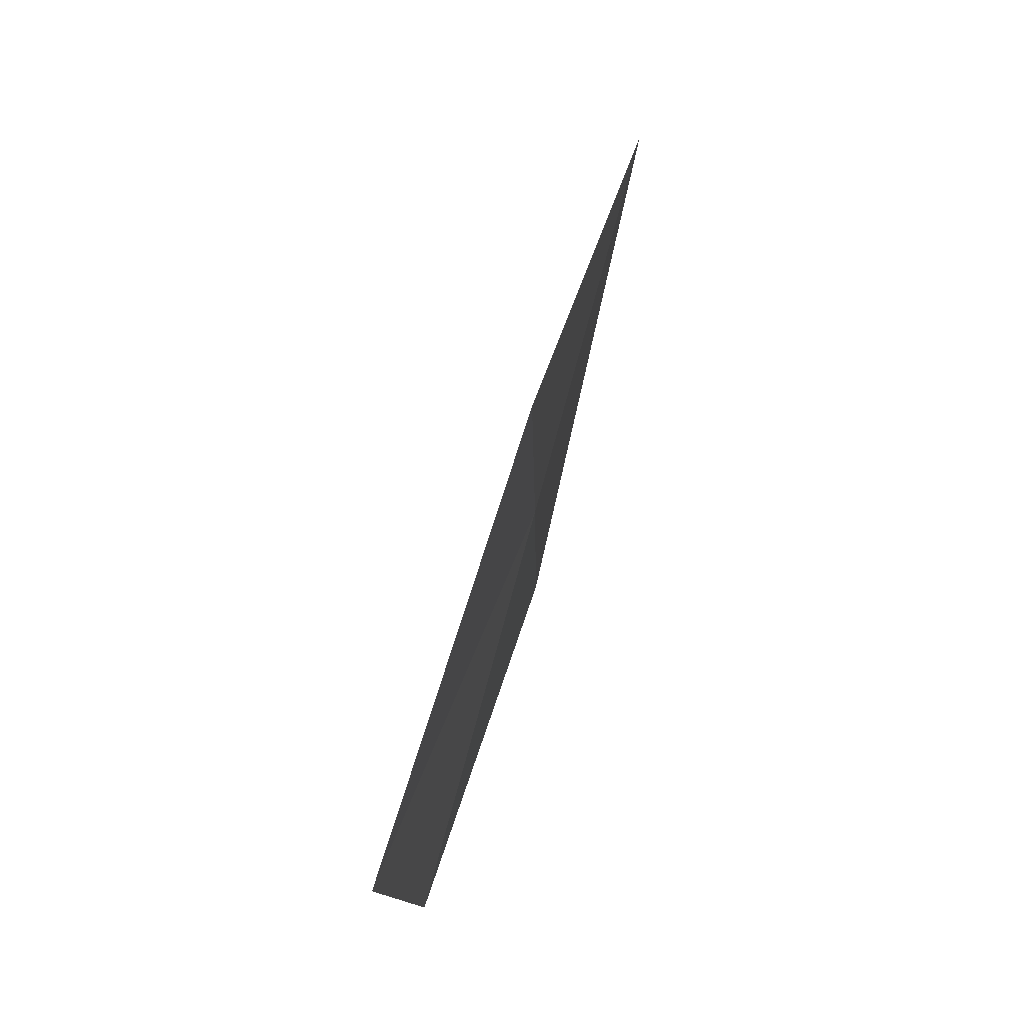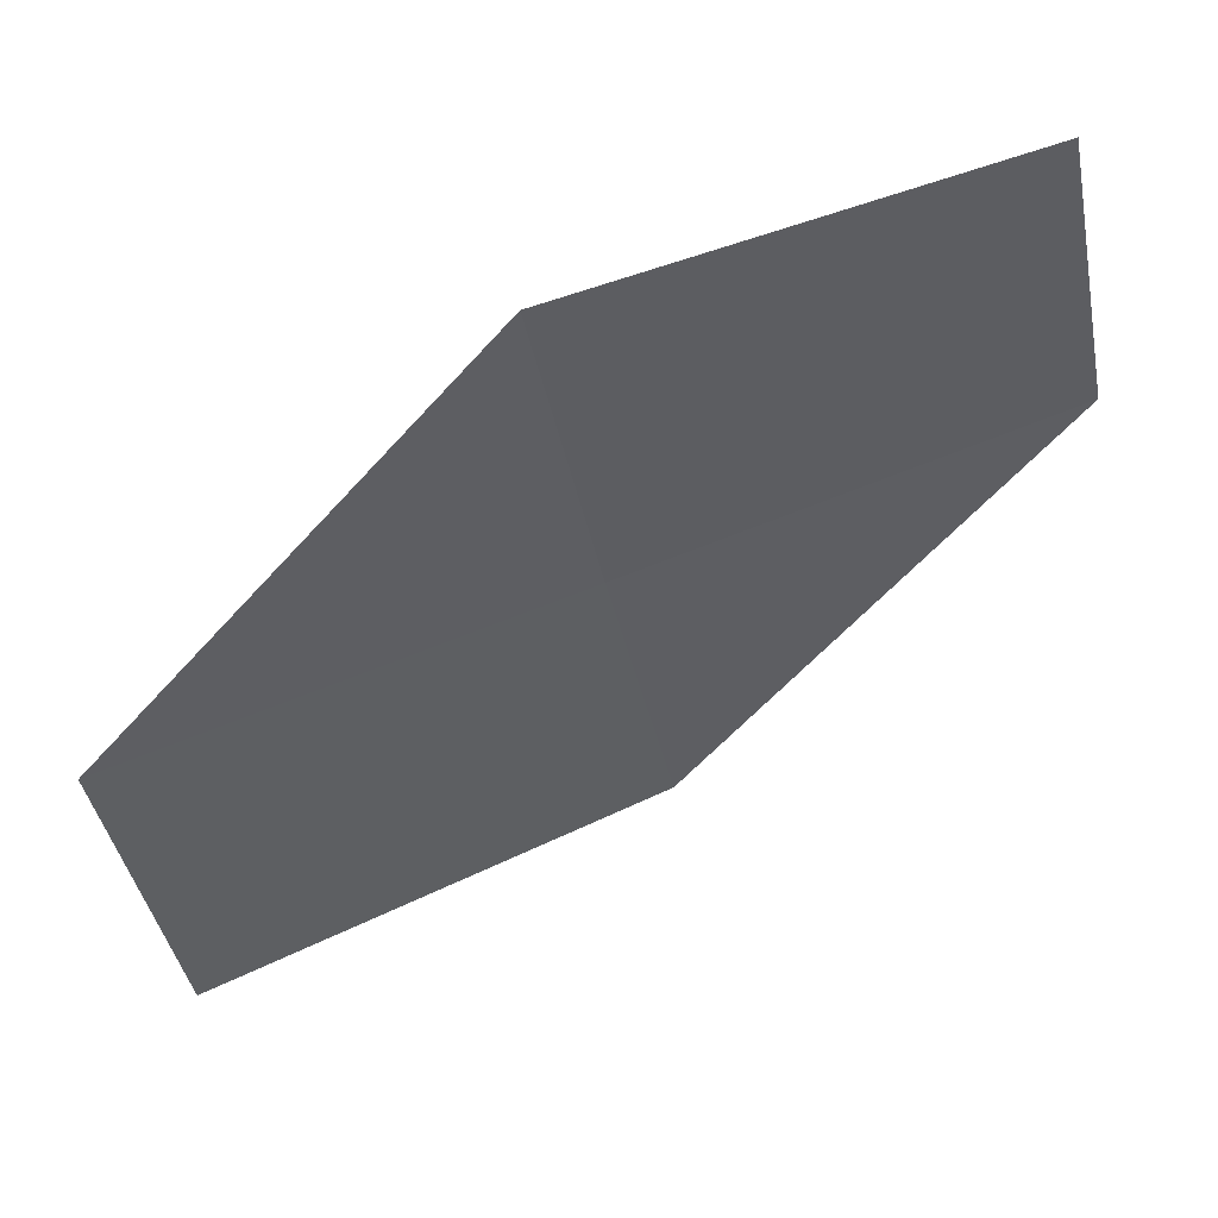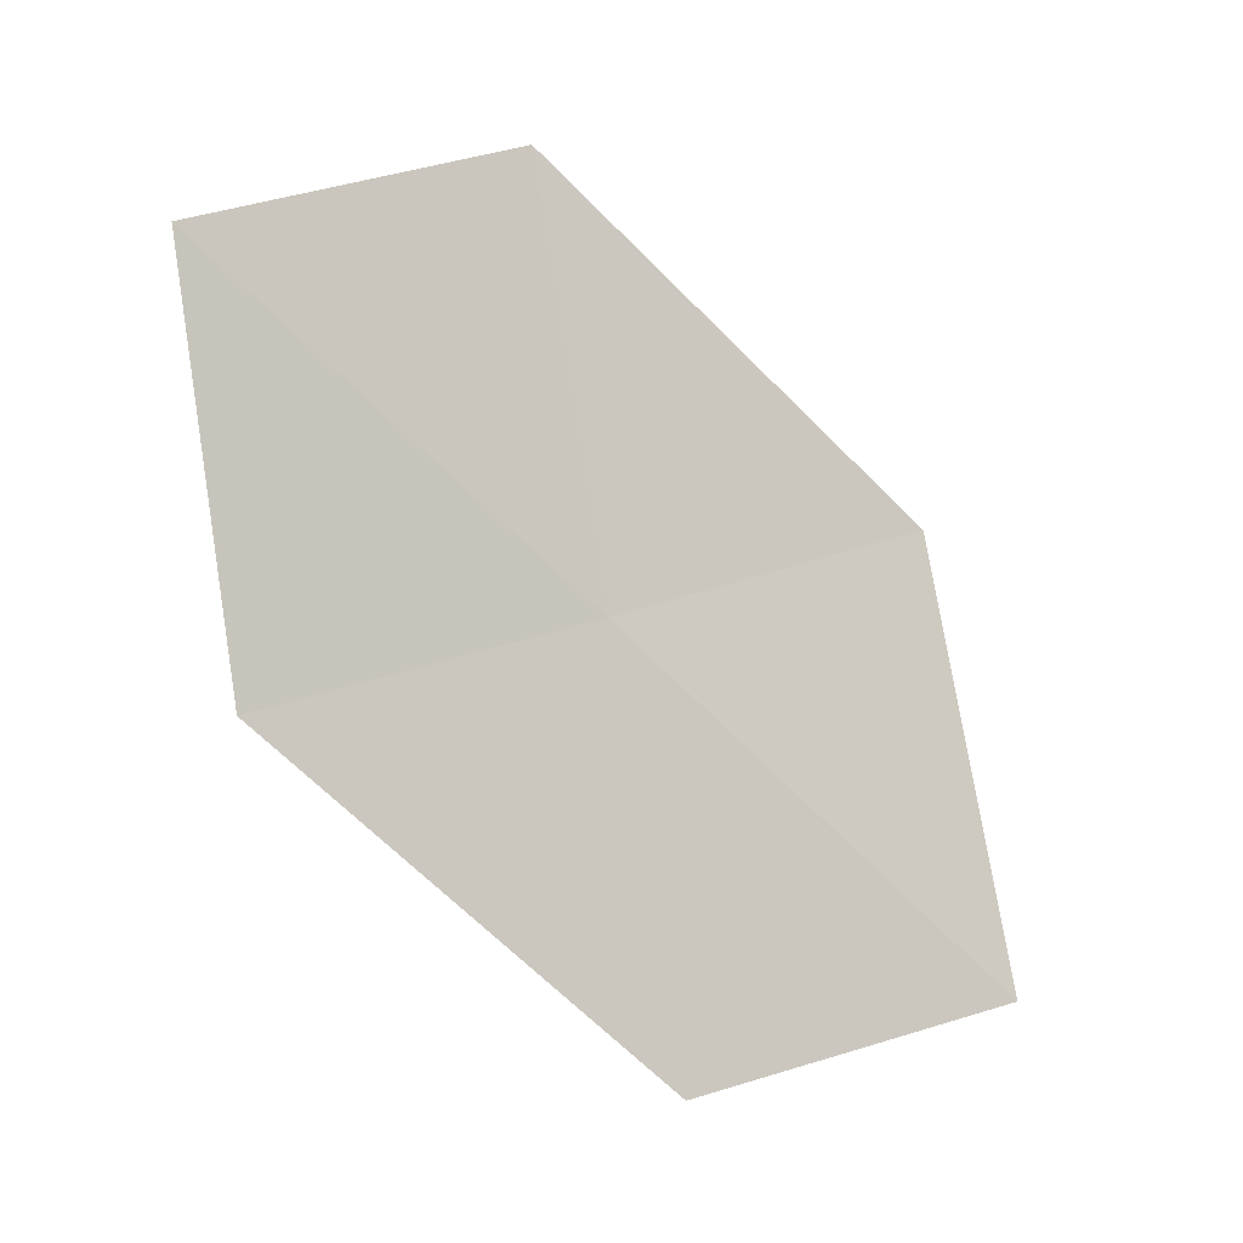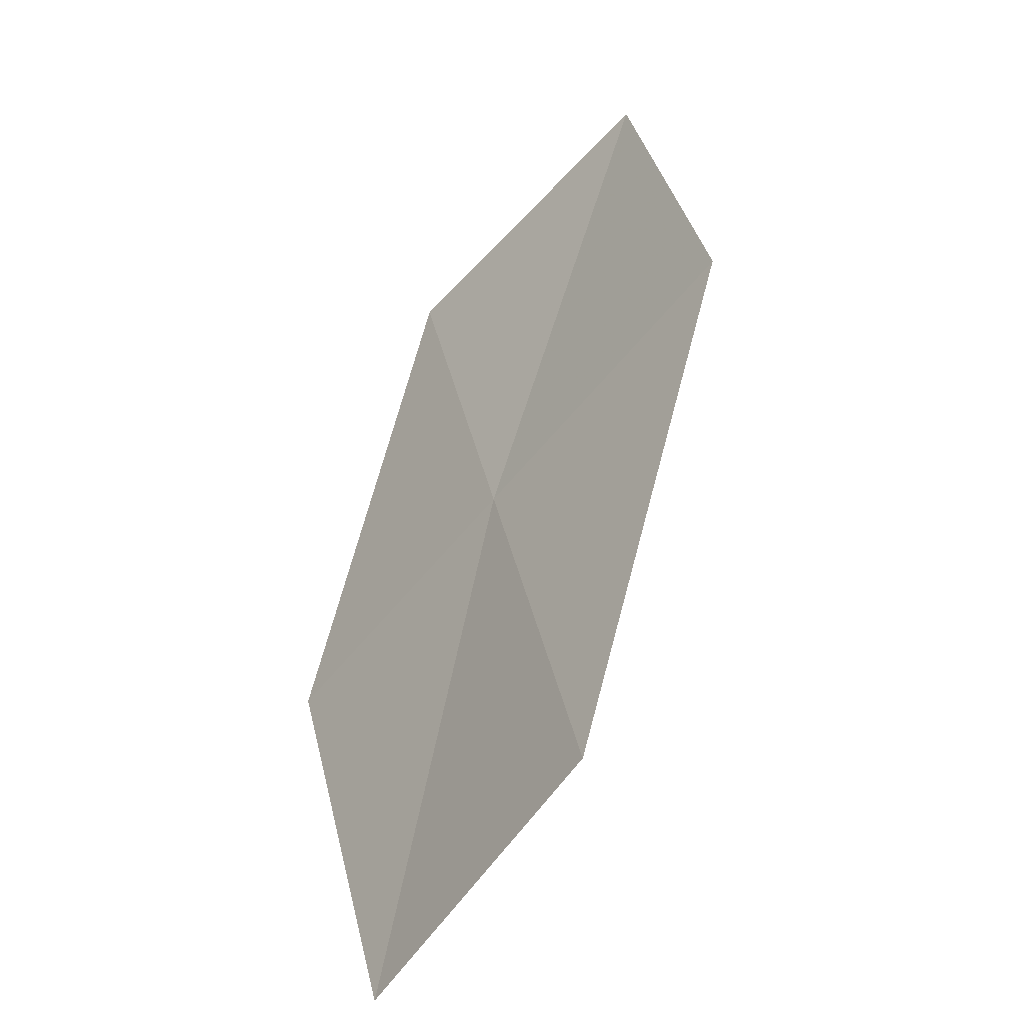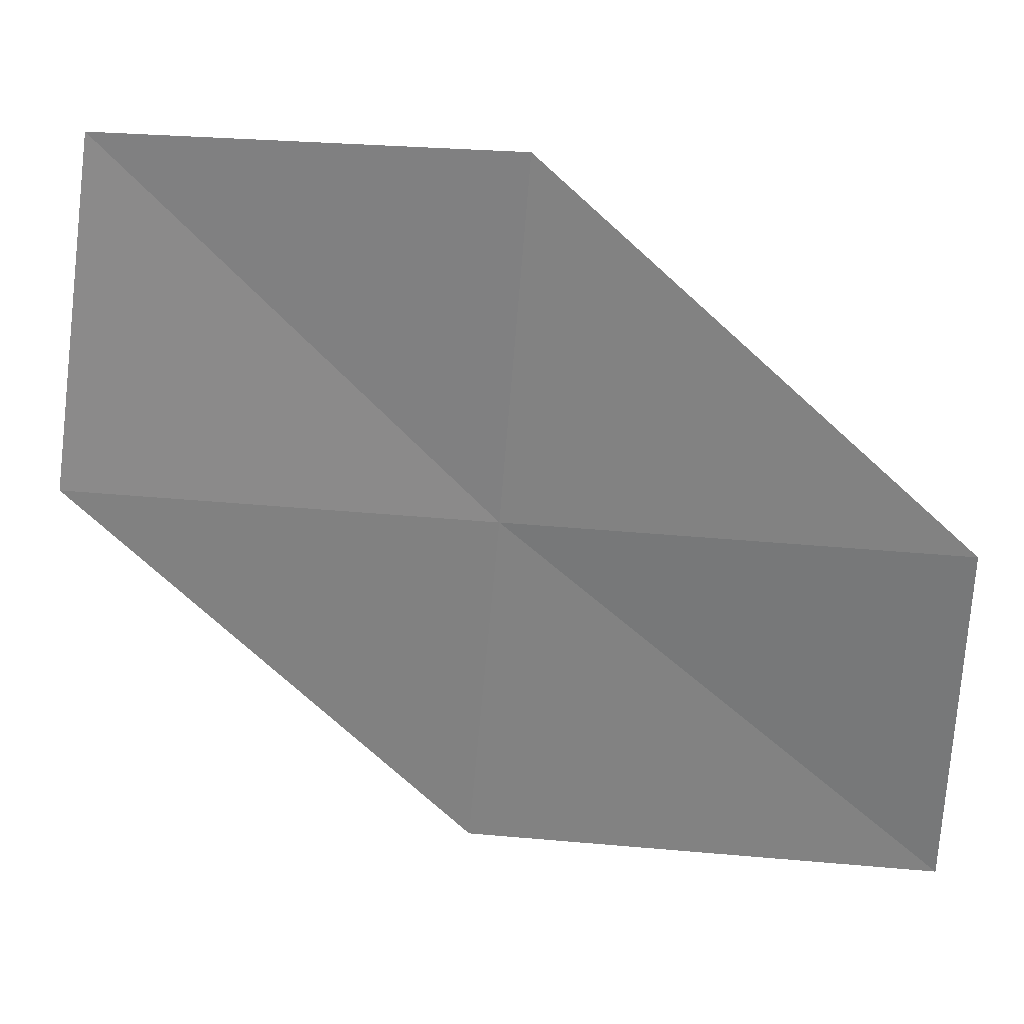
<metadata>
{"format":"obj","ext":"obj","renderer":"f3d","projection":"perspective","resolution":1024,"background":"white","views":[{"elev":-6.6,"azim":174.6,"up":"+Y"},{"elev":64.1,"azim":83.0,"up":"+Z"},{"elev":9.5,"azim":53.7,"up":"+Y"},{"elev":-67.6,"azim":-44.6,"up":"+Y"},{"elev":18.2,"azim":-61.4,"up":"+Z"}]}
</metadata>
<code>
v 8.477 -4.746 51.87
v 8.8 -4.28 49.02
v 7.514 -1.3 51.87
v 9.969 -7.853 49.02
v 7.39 -1.857 54.77
v 8.161 -5.183 54.77
v 9.441 -8.191 51.87
f 1 2 3
f 1 4 2
f 1 3 5
f 1 5 6
f 1 6 7
f 1 7 4

</code>
